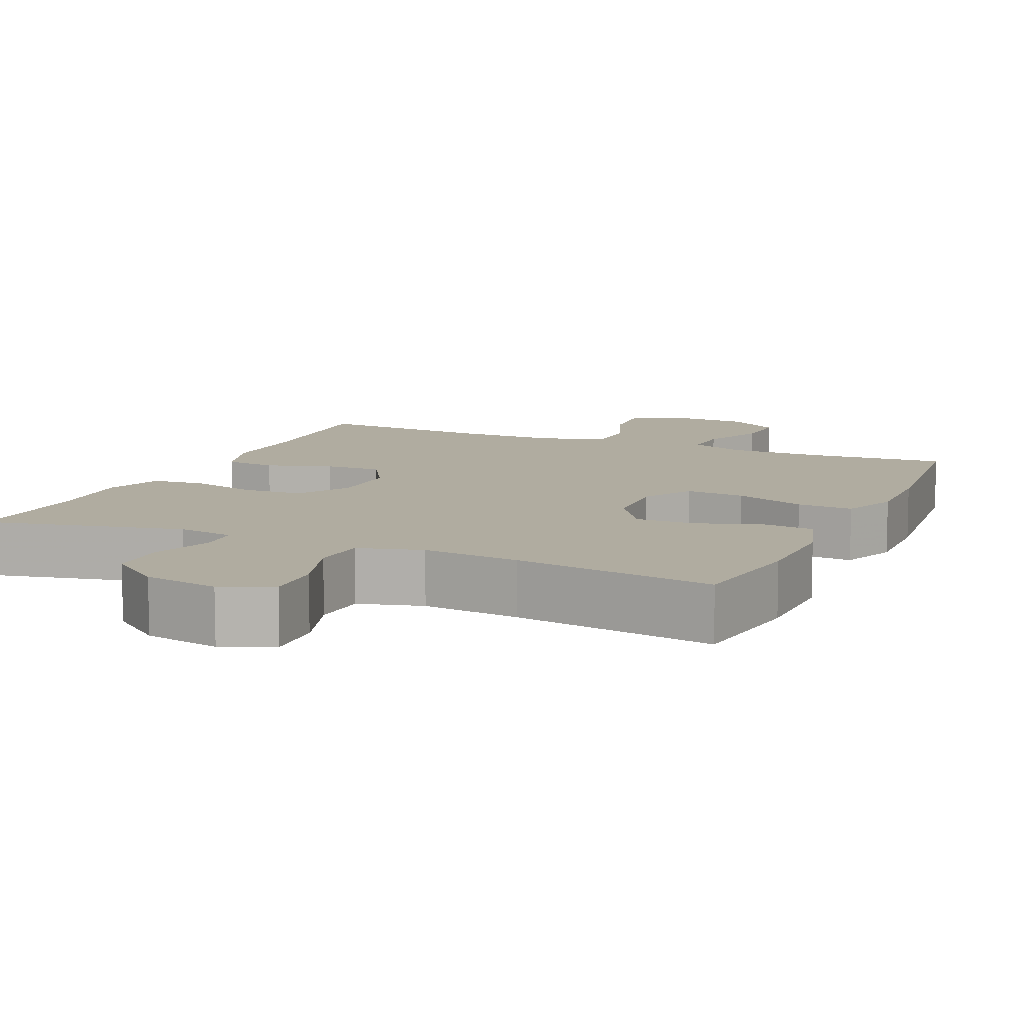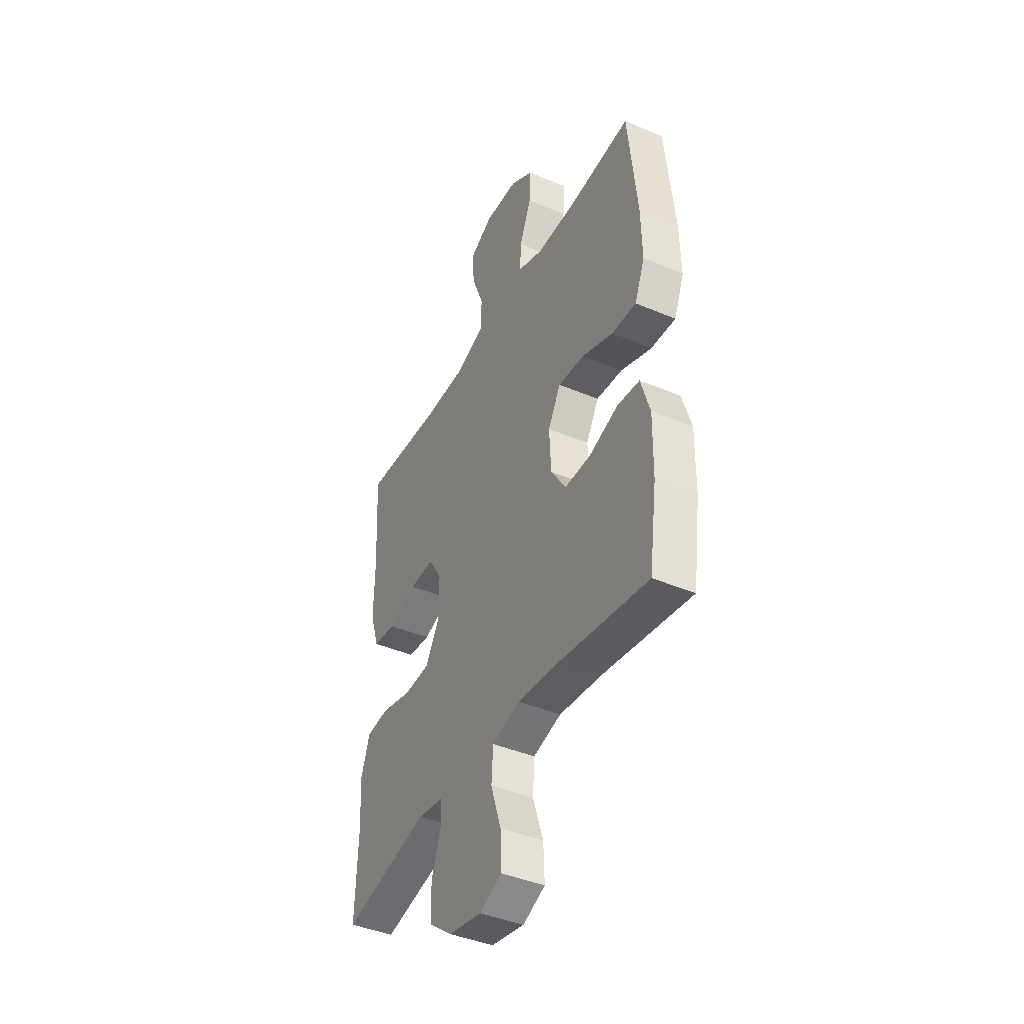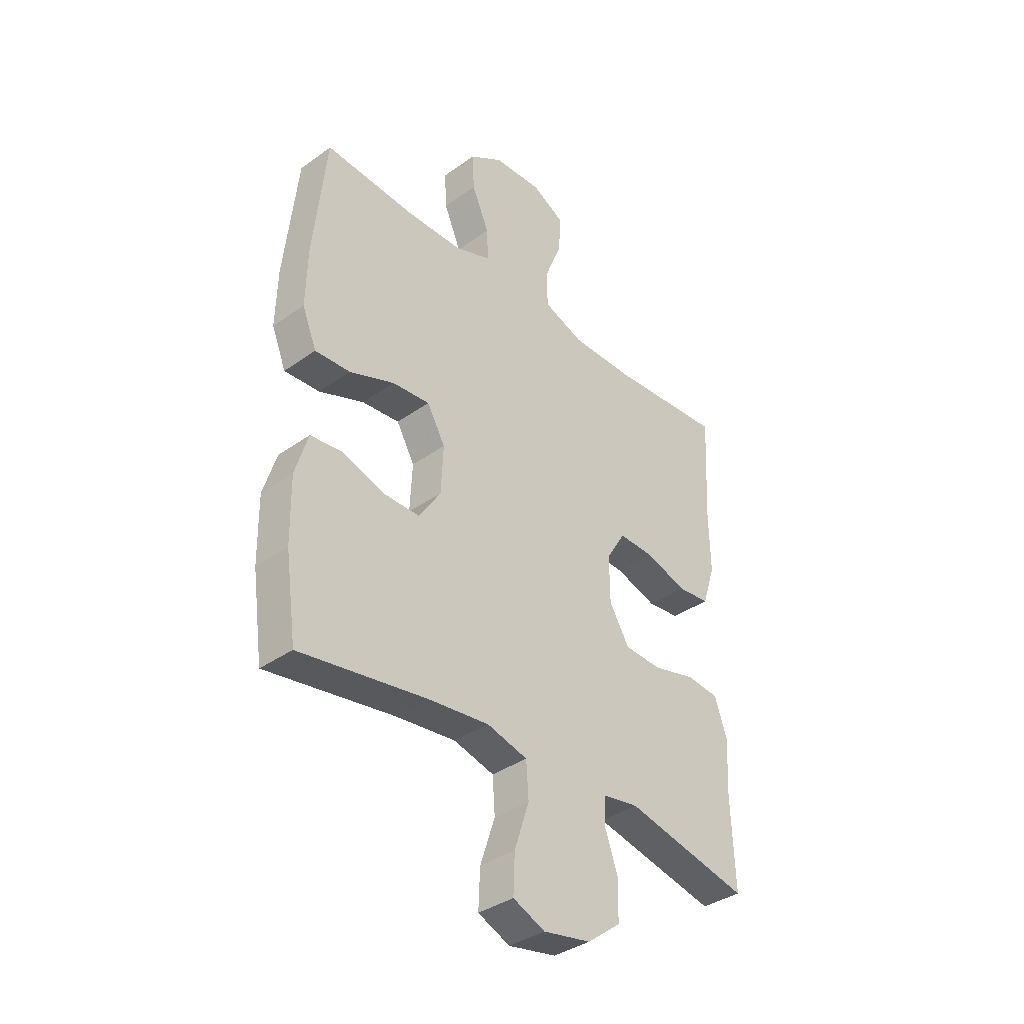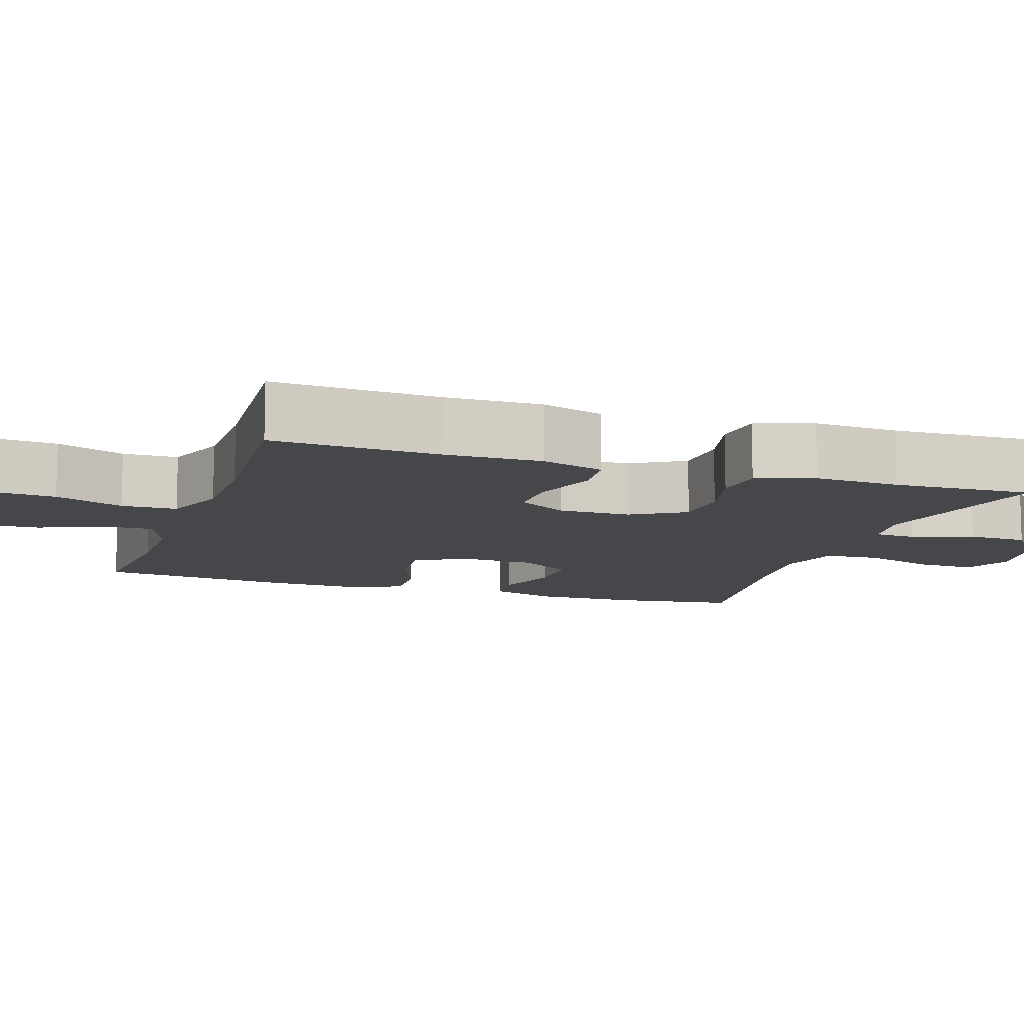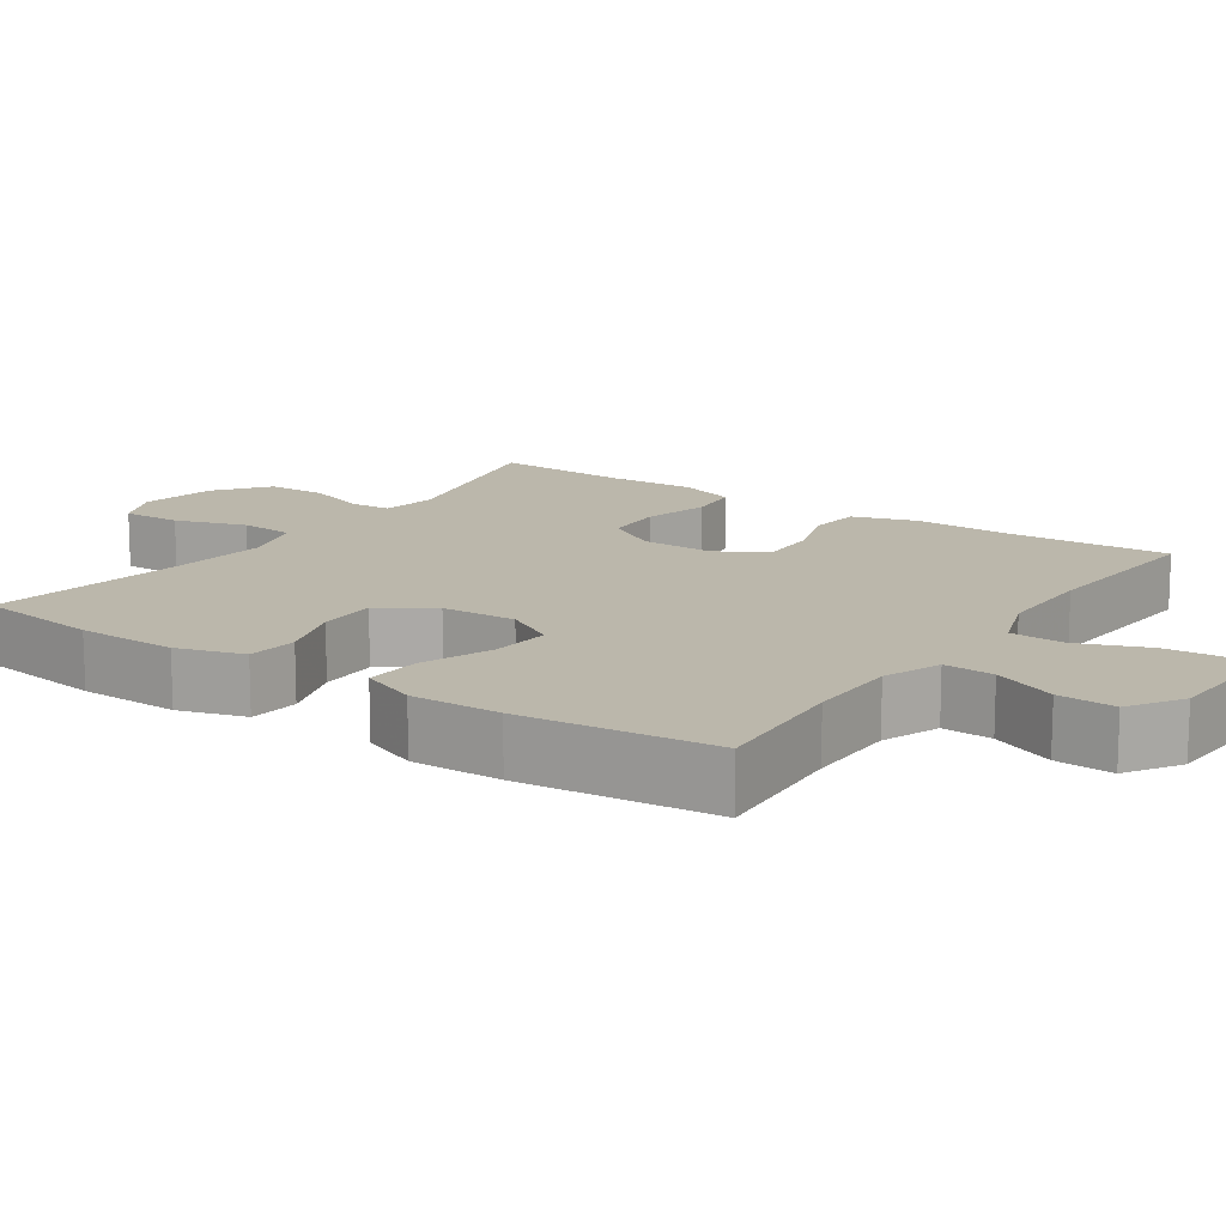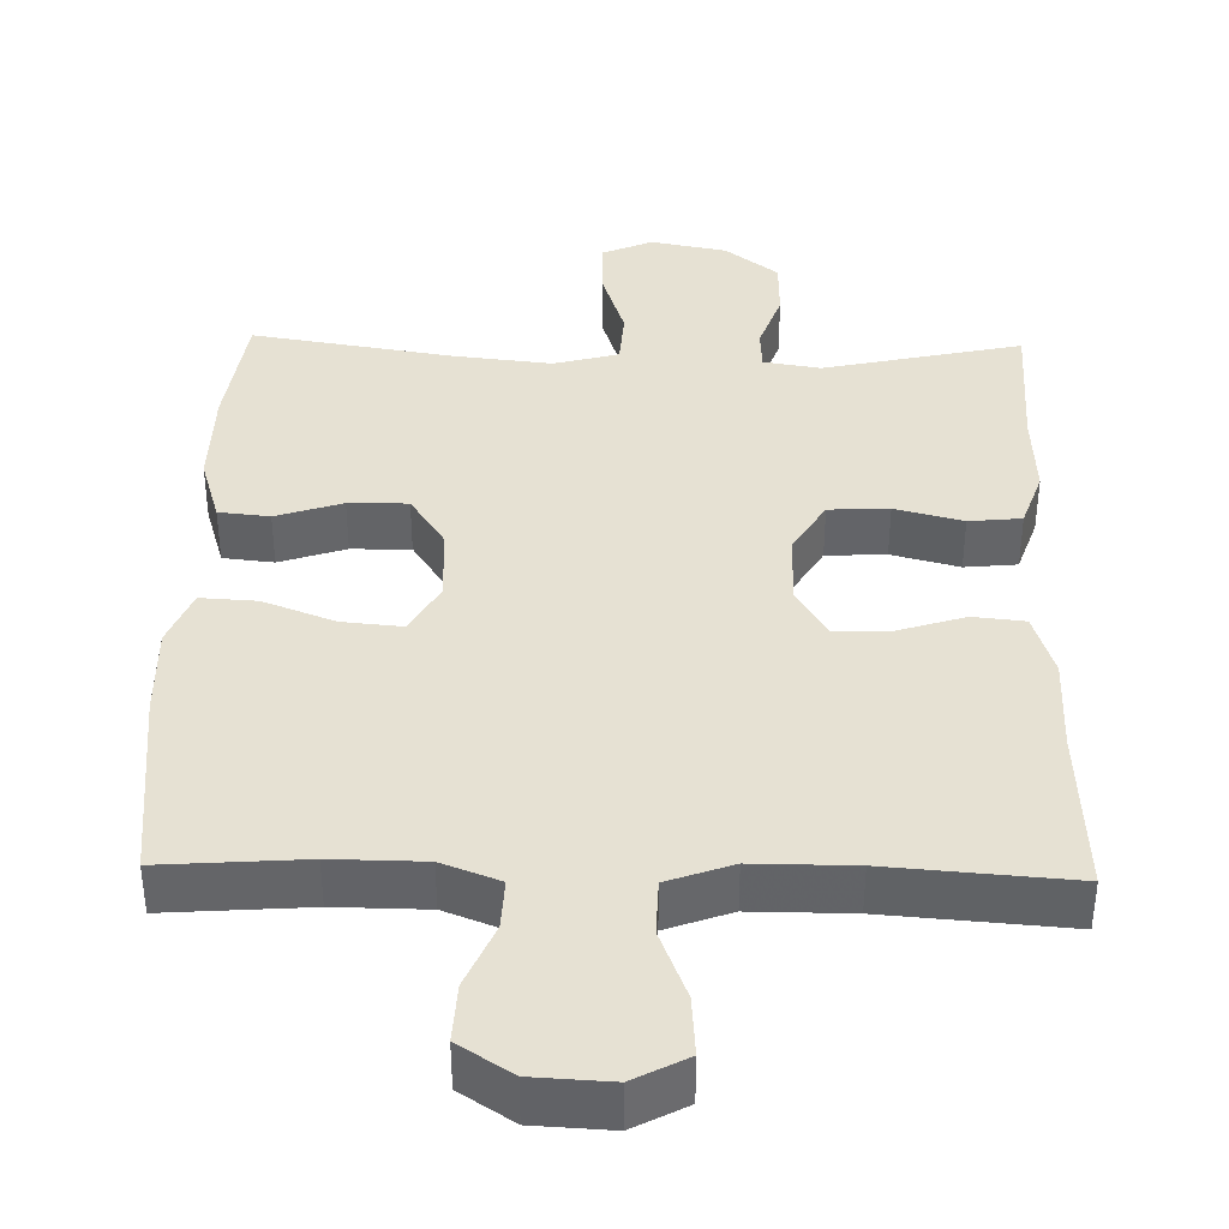
<metadata>
{"format":"obj","ext":"obj","renderer":"f3d","projection":"perspective","resolution":1024,"background":"white","views":[{"elev":10.0,"azim":-156.2,"up":"+Y"},{"elev":-42.1,"azim":-117.0,"up":"+Z"},{"elev":-37.0,"azim":-47.3,"up":"+Z"},{"elev":-10.6,"azim":71.5,"up":"+Y"},{"elev":14.2,"azim":-55.6,"up":"+Y"},{"elev":38.8,"azim":1.4,"up":"+Y"}]}
</metadata>
<code>
v 0.5 0.07 0.5
v 0.488 0.07 0.281
v 0.49 0.07 0.154
v 0.463 0.07 0.07
v 0.395 0.07 0.063
v 0.308 0.07 0.091
v 0.233 0.07 0.093
v 0.193 0.07 0.027
v 0.194 0.07 -0.069
v 0.236 0.07 -0.139
v 0.315 0.07 -0.143
v 0.404 0.07 -0.12
v 0.473 0.07 -0.127
v 0.499 0.07 -0.203
v 0.493 0.07 -0.317
v 0.5 0.07 -0.5
v 0.239 0.07 -0.442
v 0.164 0.07 -0.454
v 0.161 0.07 -0.509
v 0.189 0.07 -0.589
v 0.187 0.07 -0.668
v 0.117 0.07 -0.722
v 0.017 0.07 -0.741
v -0.05 0.07 -0.712
v -0.047 0.07 -0.634
v -0.016 0.07 -0.54
v -0.021 0.07 -0.467
v -0.106 0.07 -0.444
v -0.235 0.07 -0.458
v -0.5 0.07 -0.5
v -0.523 0.07 -0.336
v -0.525 0.07 -0.204
v -0.498 0.07 -0.116
v -0.431 0.07 -0.109
v -0.344 0.07 -0.138
v -0.266 0.07 -0.139
v -0.22 0.07 -0.069
v -0.215 0.07 0.03
v -0.253 0.07 0.097
v -0.332 0.07 0.09
v -0.426 0.07 0.054
v -0.5 0.07 0.05
v -0.53 0.07 0.124
v -0.527 0.07 0.243
v -0.5 0.07 0.5
v -0.313 0.07 0.486
v -0.192 0.07 0.487
v -0.116 0.07 0.516
v -0.119 0.07 0.582
v -0.155 0.07 0.666
v -0.159 0.07 0.742
v -0.089 0.07 0.787
v 0.013 0.07 0.792
v 0.083 0.07 0.755
v 0.077 0.07 0.677
v 0.041 0.07 0.586
v 0.043 0.07 0.513
v 0.128 0.07 0.482
v 0.26 0.07 0.482
v 0.5 0 0.5
v 0.488 0 0.281
v 0.49 0 0.154
v 0.463 0 0.07
v 0.395 0 0.063
v 0.308 0 0.091
v 0.233 0 0.093
v 0.193 0 0.027
v 0.194 0 -0.069
v 0.236 0 -0.139
v 0.315 0 -0.143
v 0.404 0 -0.12
v 0.473 0 -0.127
v 0.499 0 -0.203
v 0.493 0 -0.317
v 0.5 0 -0.5
v 0.239 0 -0.442
v 0.164 0 -0.454
v 0.161 0 -0.509
v 0.189 0 -0.589
v 0.187 0 -0.668
v 0.117 0 -0.722
v 0.017 0 -0.741
v -0.05 0 -0.712
v -0.047 0 -0.634
v -0.016 0 -0.54
v -0.021 0 -0.467
v -0.106 0 -0.444
v -0.235 0 -0.458
v -0.5 0 -0.5
v -0.523 0 -0.336
v -0.525 0 -0.204
v -0.498 0 -0.116
v -0.431 0 -0.109
v -0.344 0 -0.138
v -0.266 0 -0.139
v -0.22 0 -0.069
v -0.215 0 0.03
v -0.253 0 0.097
v -0.332 0 0.09
v -0.426 0 0.054
v -0.5 0 0.05
v -0.53 0 0.124
v -0.527 0 0.243
v -0.5 0 0.5
v -0.313 0 0.486
v -0.192 0 0.487
v -0.116 0 0.516
v -0.119 0 0.582
v -0.155 0 0.666
v -0.159 0 0.742
v -0.089 0 0.787
v 0.013 0 0.792
v 0.083 0 0.755
v 0.077 0 0.677
v 0.041 0 0.586
v 0.043 0 0.513
v 0.128 0 0.482
v 0.26 0 0.482
f 54 55 56
f 53 54 56
f 52 53 56
f 51 52 56
f 50 51 56
f 49 50 56
f 48 49 56 57
f 47 48 57 58
f 44 45 46
f 43 44 46
f 42 43 46
f 41 42 46
f 40 41 46
f 46 47 58
f 40 46 58
f 39 40 58
f 33 34 35
f 32 33 35
f 31 32 35
f 30 31 35
f 29 30 35
f 28 29 35 36
f 27 28 36 37
f 24 25 26
f 23 24 26
f 22 23 26
f 21 22 26
f 20 21 26
f 19 20 26
f 18 19 26 27
f 27 37 38
f 18 27 38
f 17 18 38
f 13 14 15
f 12 13 15
f 11 12 15
f 15 16 17
f 11 15 17
f 10 11 17
f 4 5 6
f 3 4 6
f 2 3 6
f 2 6 7
f 1 2 7
f 59 1 7
f 58 59 7 8
f 39 58 8 9
f 17 38 39
f 10 17 39
f 9 10 39
f 115 114 113
f 115 113 112
f 115 112 111
f 115 111 110
f 115 110 109
f 115 109 108
f 116 115 108 107
f 117 116 107 106
f 105 104 103
f 105 103 102
f 105 102 101
f 105 101 100
f 105 100 99
f 117 106 105
f 117 105 99
f 117 99 98
f 94 93 92
f 94 92 91
f 94 91 90
f 94 90 89
f 94 89 88
f 95 94 88 87
f 96 95 87 86
f 85 84 83
f 85 83 82
f 85 82 81
f 85 81 80
f 85 80 79
f 85 79 78
f 86 85 78 77
f 97 96 86
f 97 86 77
f 97 77 76
f 74 73 72
f 74 72 71
f 74 71 70
f 76 75 74
f 76 74 70
f 76 70 69
f 65 64 63
f 65 63 62
f 65 62 61
f 66 65 61
f 66 61 60
f 66 60 118
f 67 66 118 117
f 68 67 117 98
f 98 97 76
f 98 76 69
f 98 69 68
f 1 60 61 2
f 2 61 62 3
f 3 62 63 4
f 4 63 64 5
f 5 64 65 6
f 6 65 66 7
f 7 66 67 8
f 8 67 68 9
f 9 68 69 10
f 10 69 70 11
f 11 70 71 12
f 12 71 72 13
f 13 72 73 14
f 14 73 74 15
f 15 74 75 16
f 16 75 76 17
f 17 76 77 18
f 18 77 78 19
f 19 78 79 20
f 20 79 80 21
f 21 80 81 22
f 22 81 82 23
f 23 82 83 24
f 24 83 84 25
f 25 84 85 26
f 26 85 86 27
f 27 86 87 28
f 28 87 88 29
f 29 88 89 30
f 30 89 90 31
f 31 90 91 32
f 32 91 92 33
f 33 92 93 34
f 34 93 94 35
f 35 94 95 36
f 36 95 96 37
f 37 96 97 38
f 38 97 98 39
f 39 98 99 40
f 40 99 100 41
f 41 100 101 42
f 42 101 102 43
f 43 102 103 44
f 44 103 104 45
f 45 104 105 46
f 46 105 106 47
f 47 106 107 48
f 48 107 108 49
f 49 108 109 50
f 50 109 110 51
f 51 110 111 52
f 52 111 112 53
f 53 112 113 54
f 54 113 114 55
f 55 114 115 56
f 56 115 116 57
f 57 116 117 58
f 58 117 118 59
f 59 118 60 1

</code>
